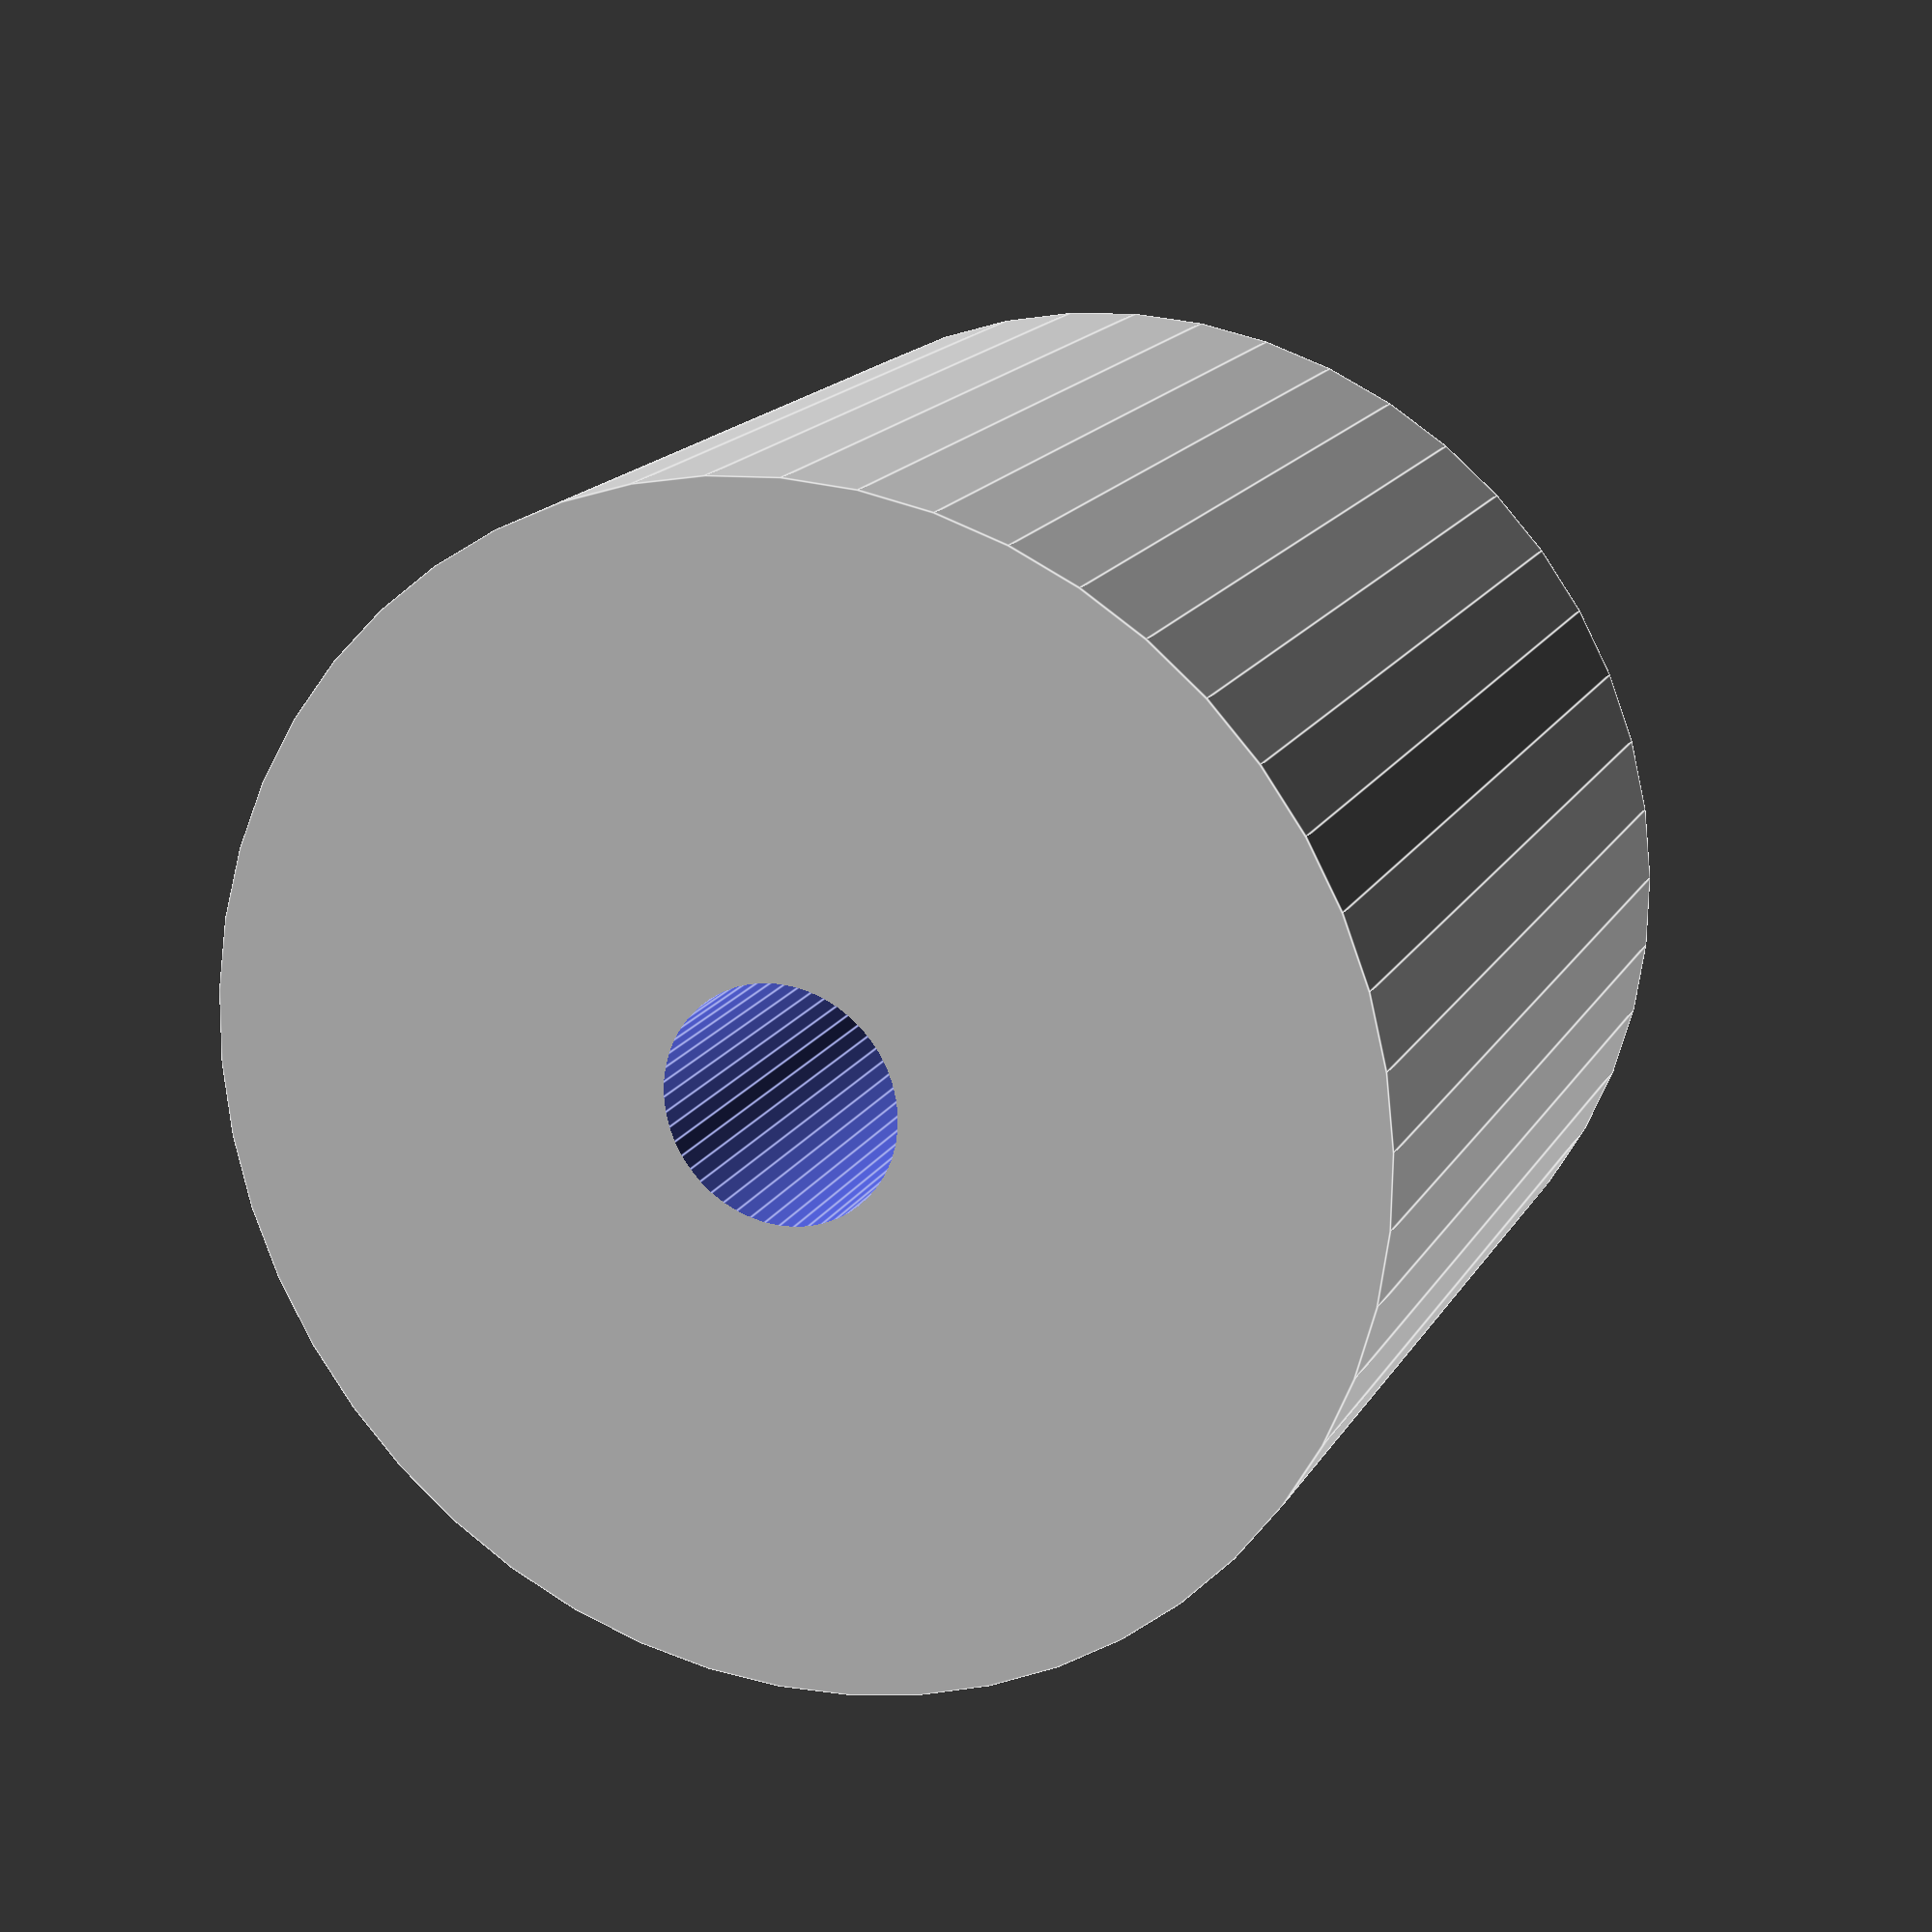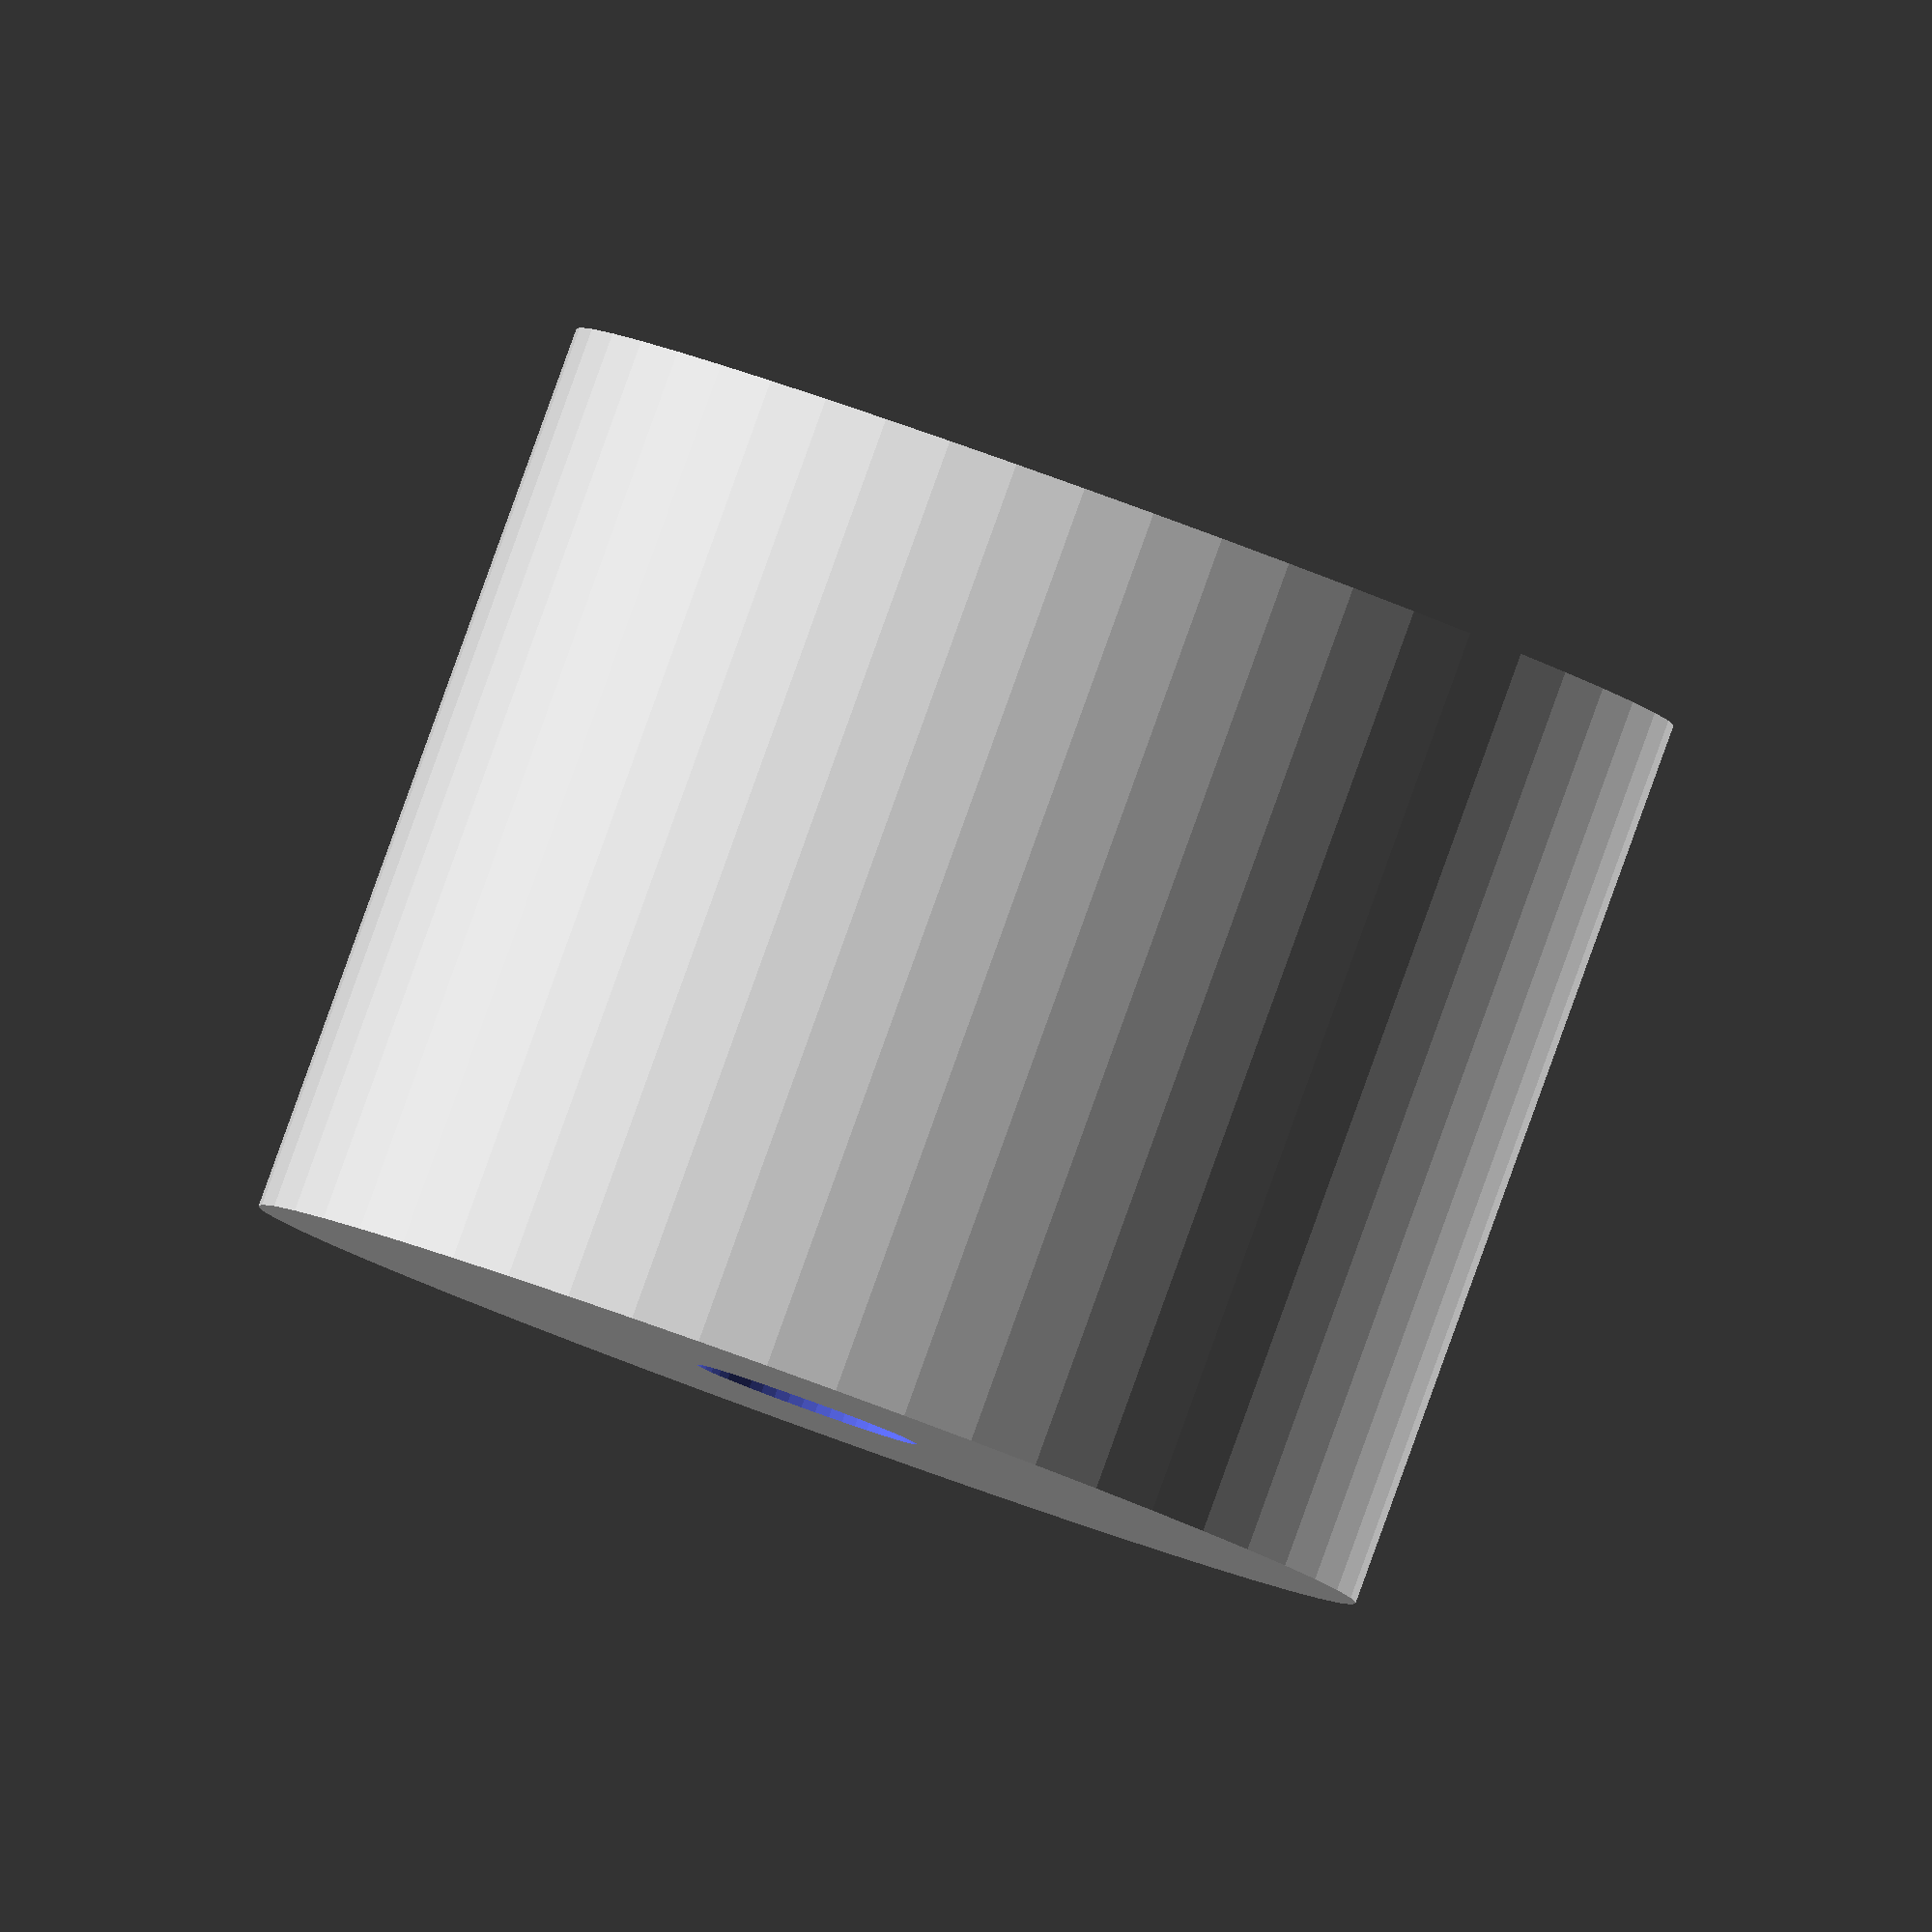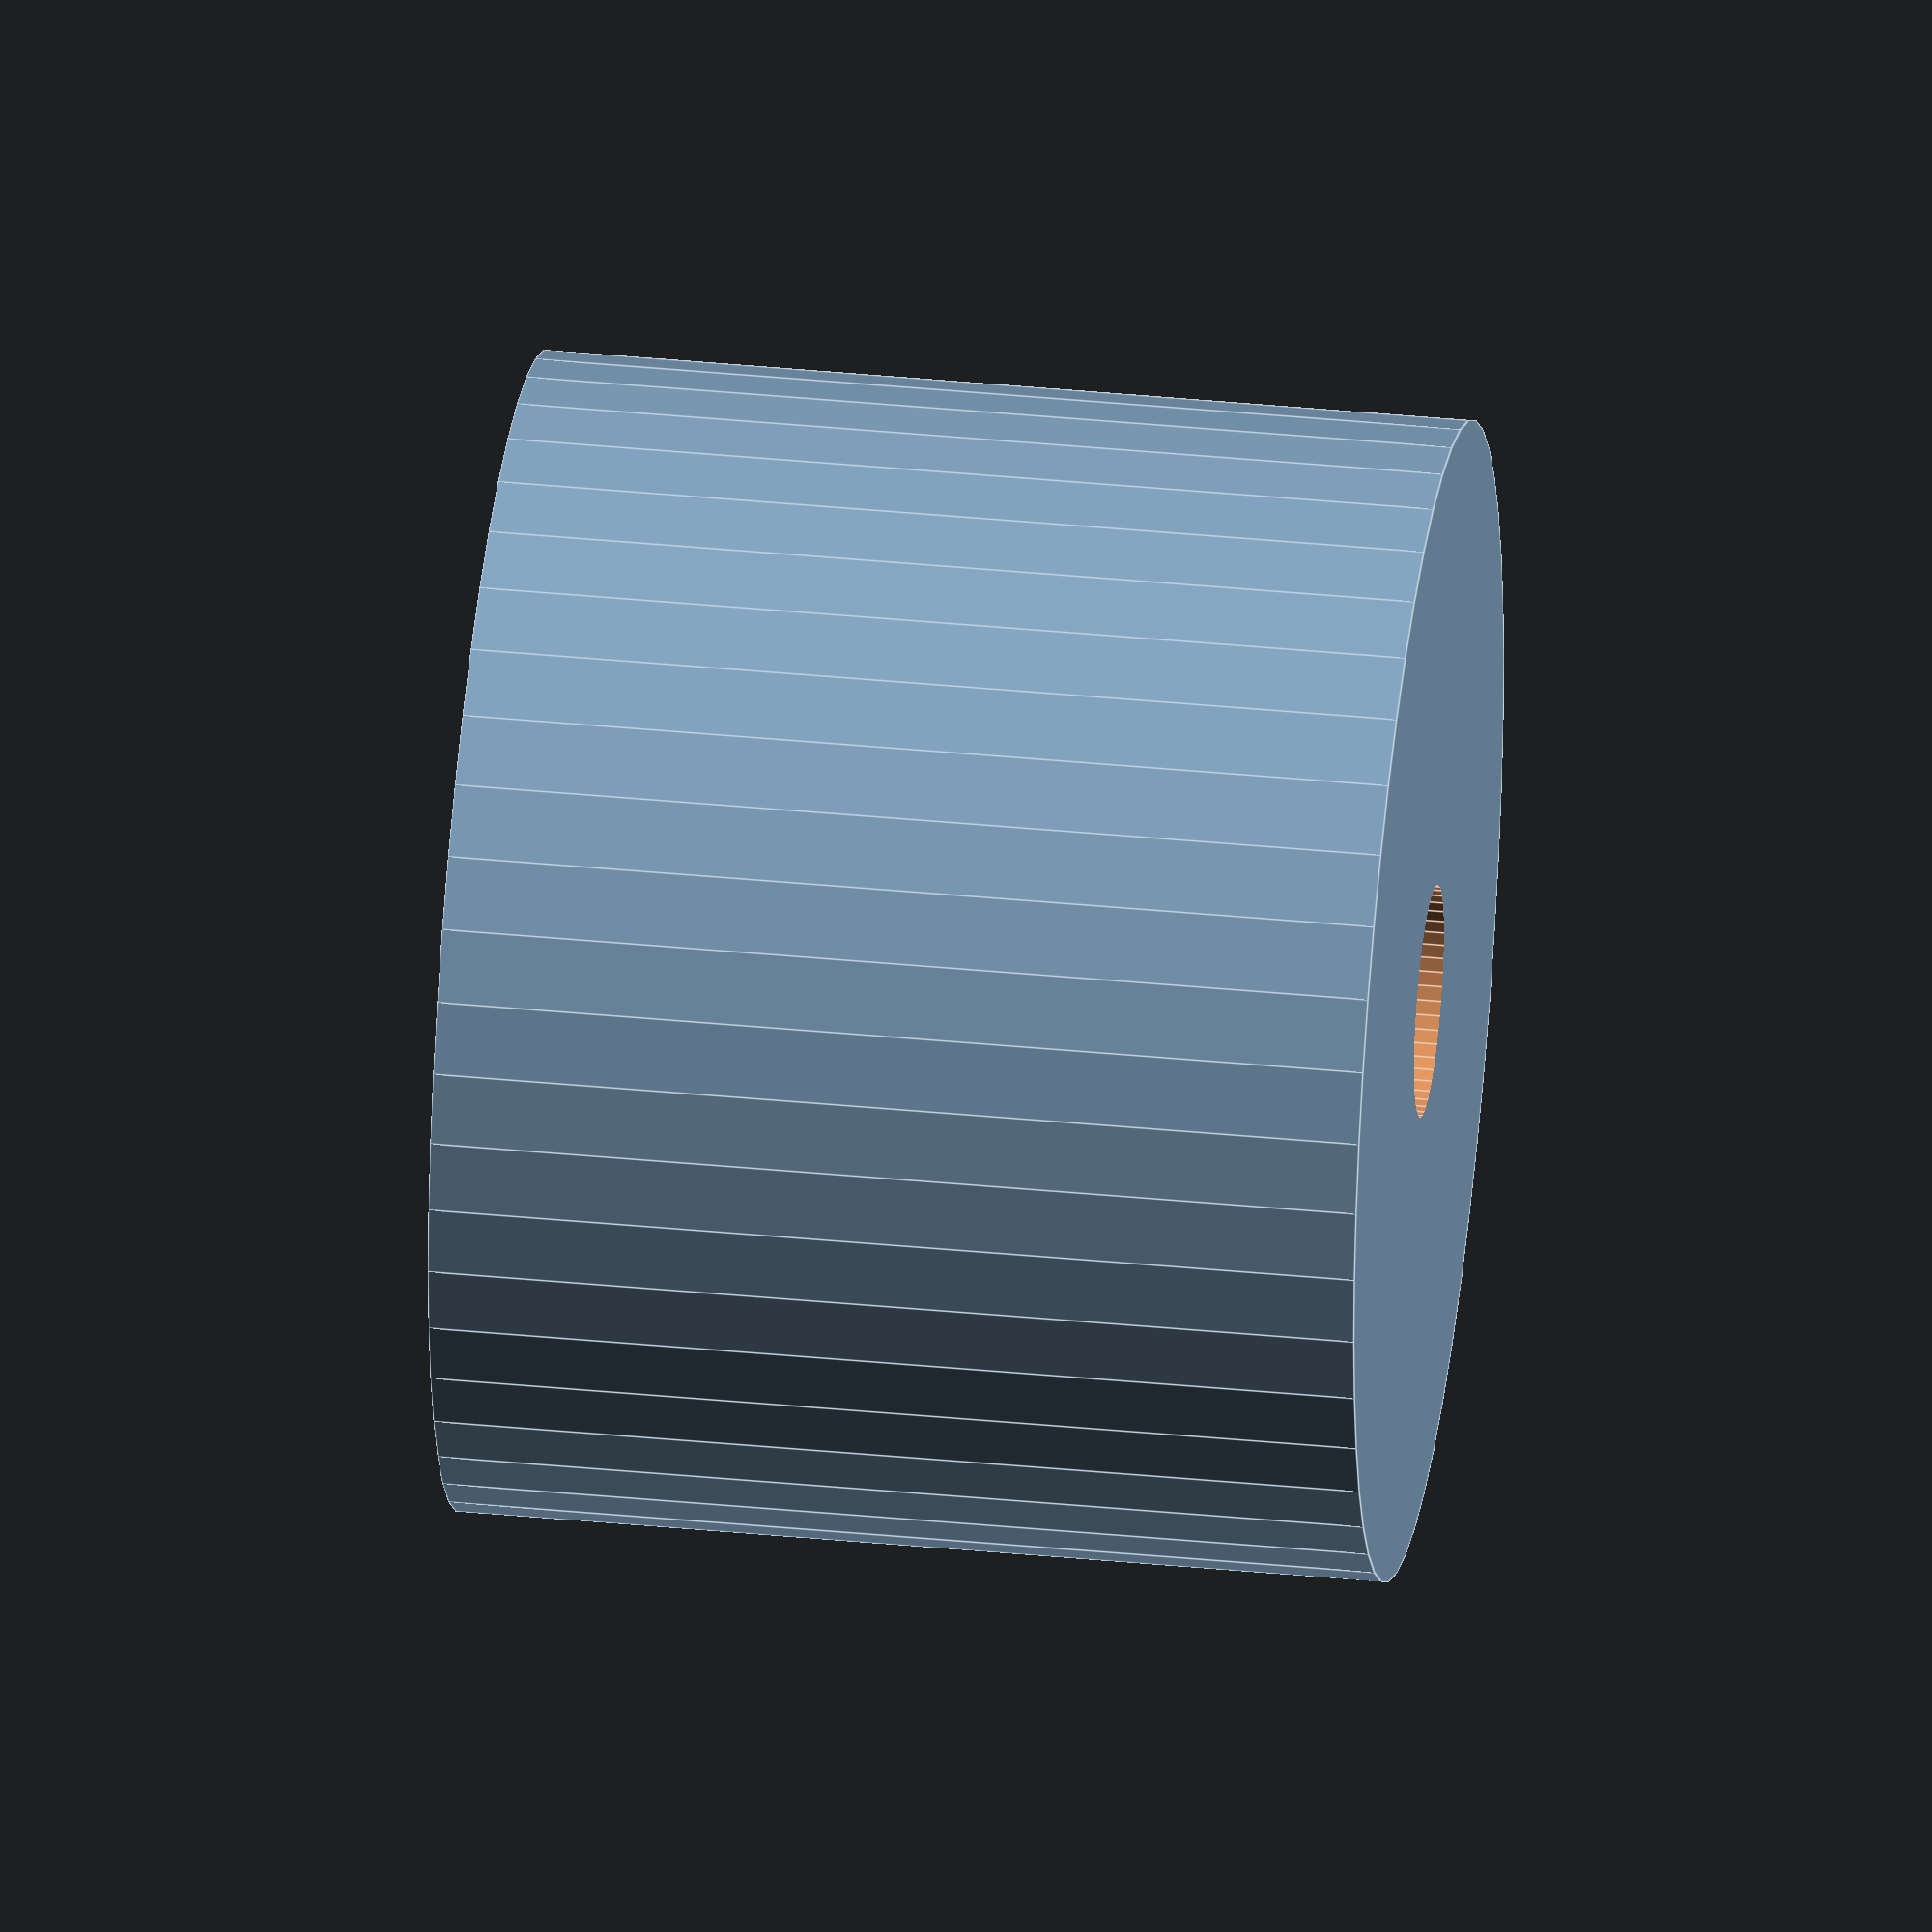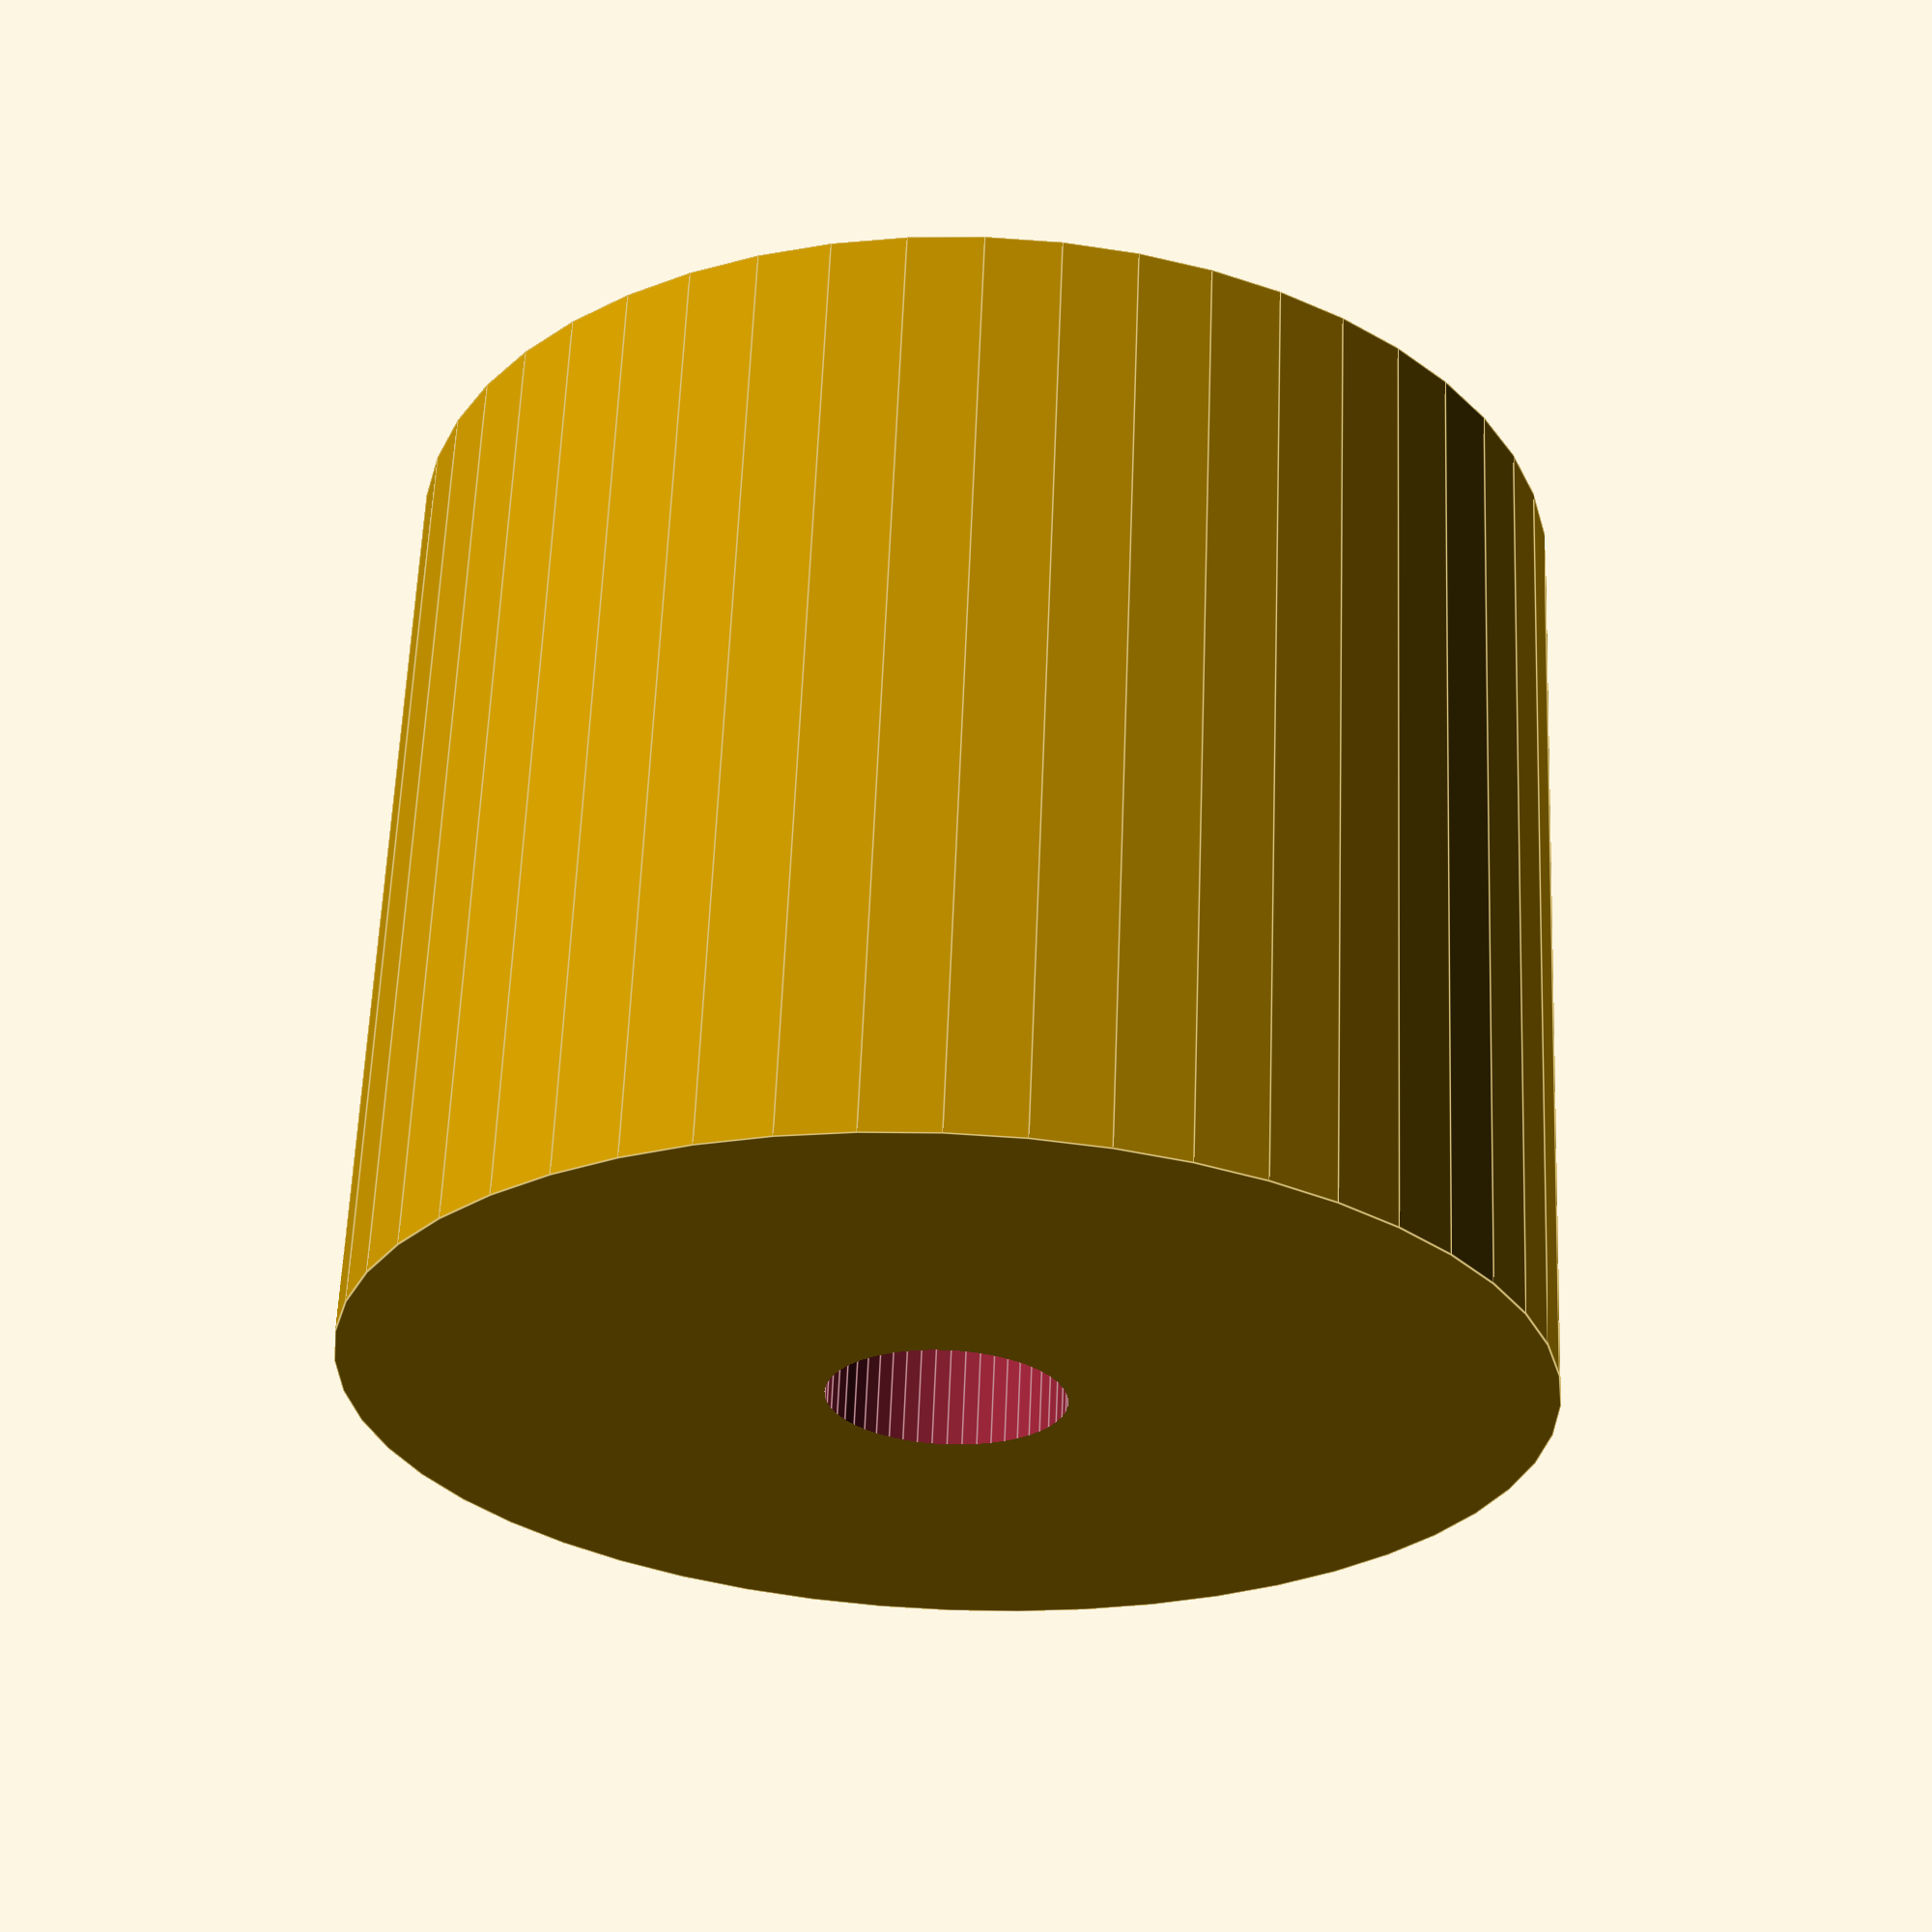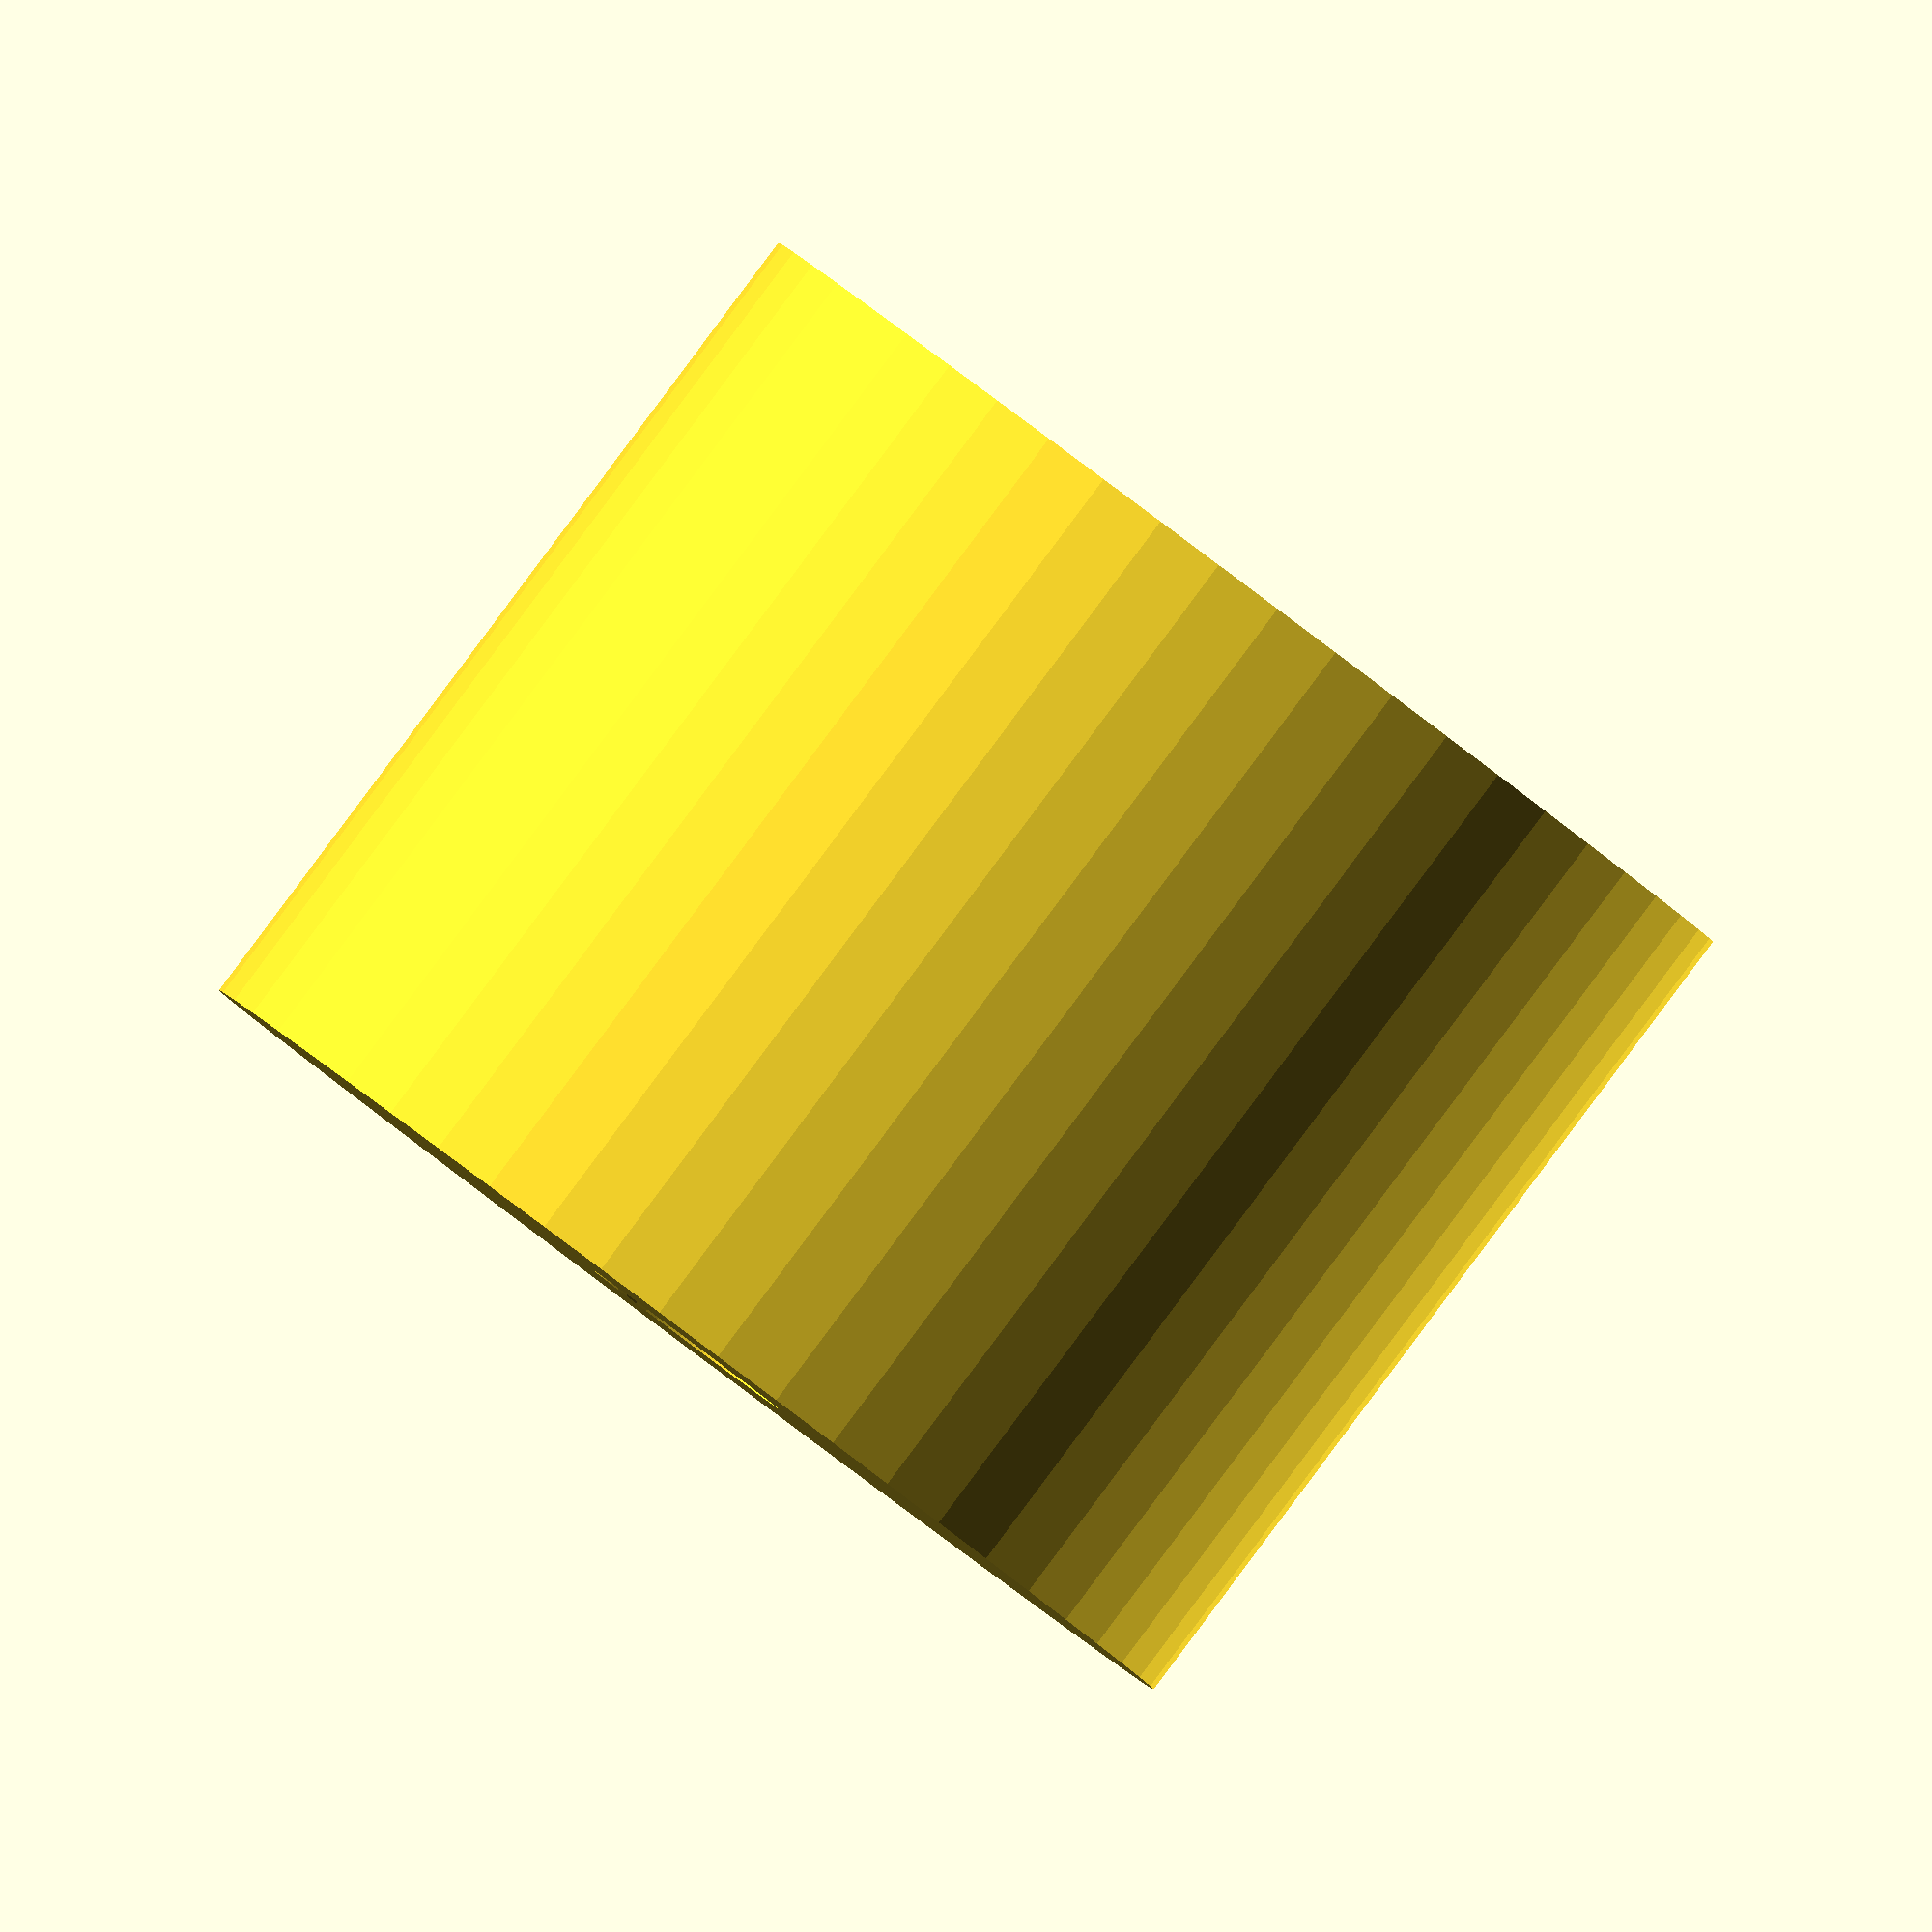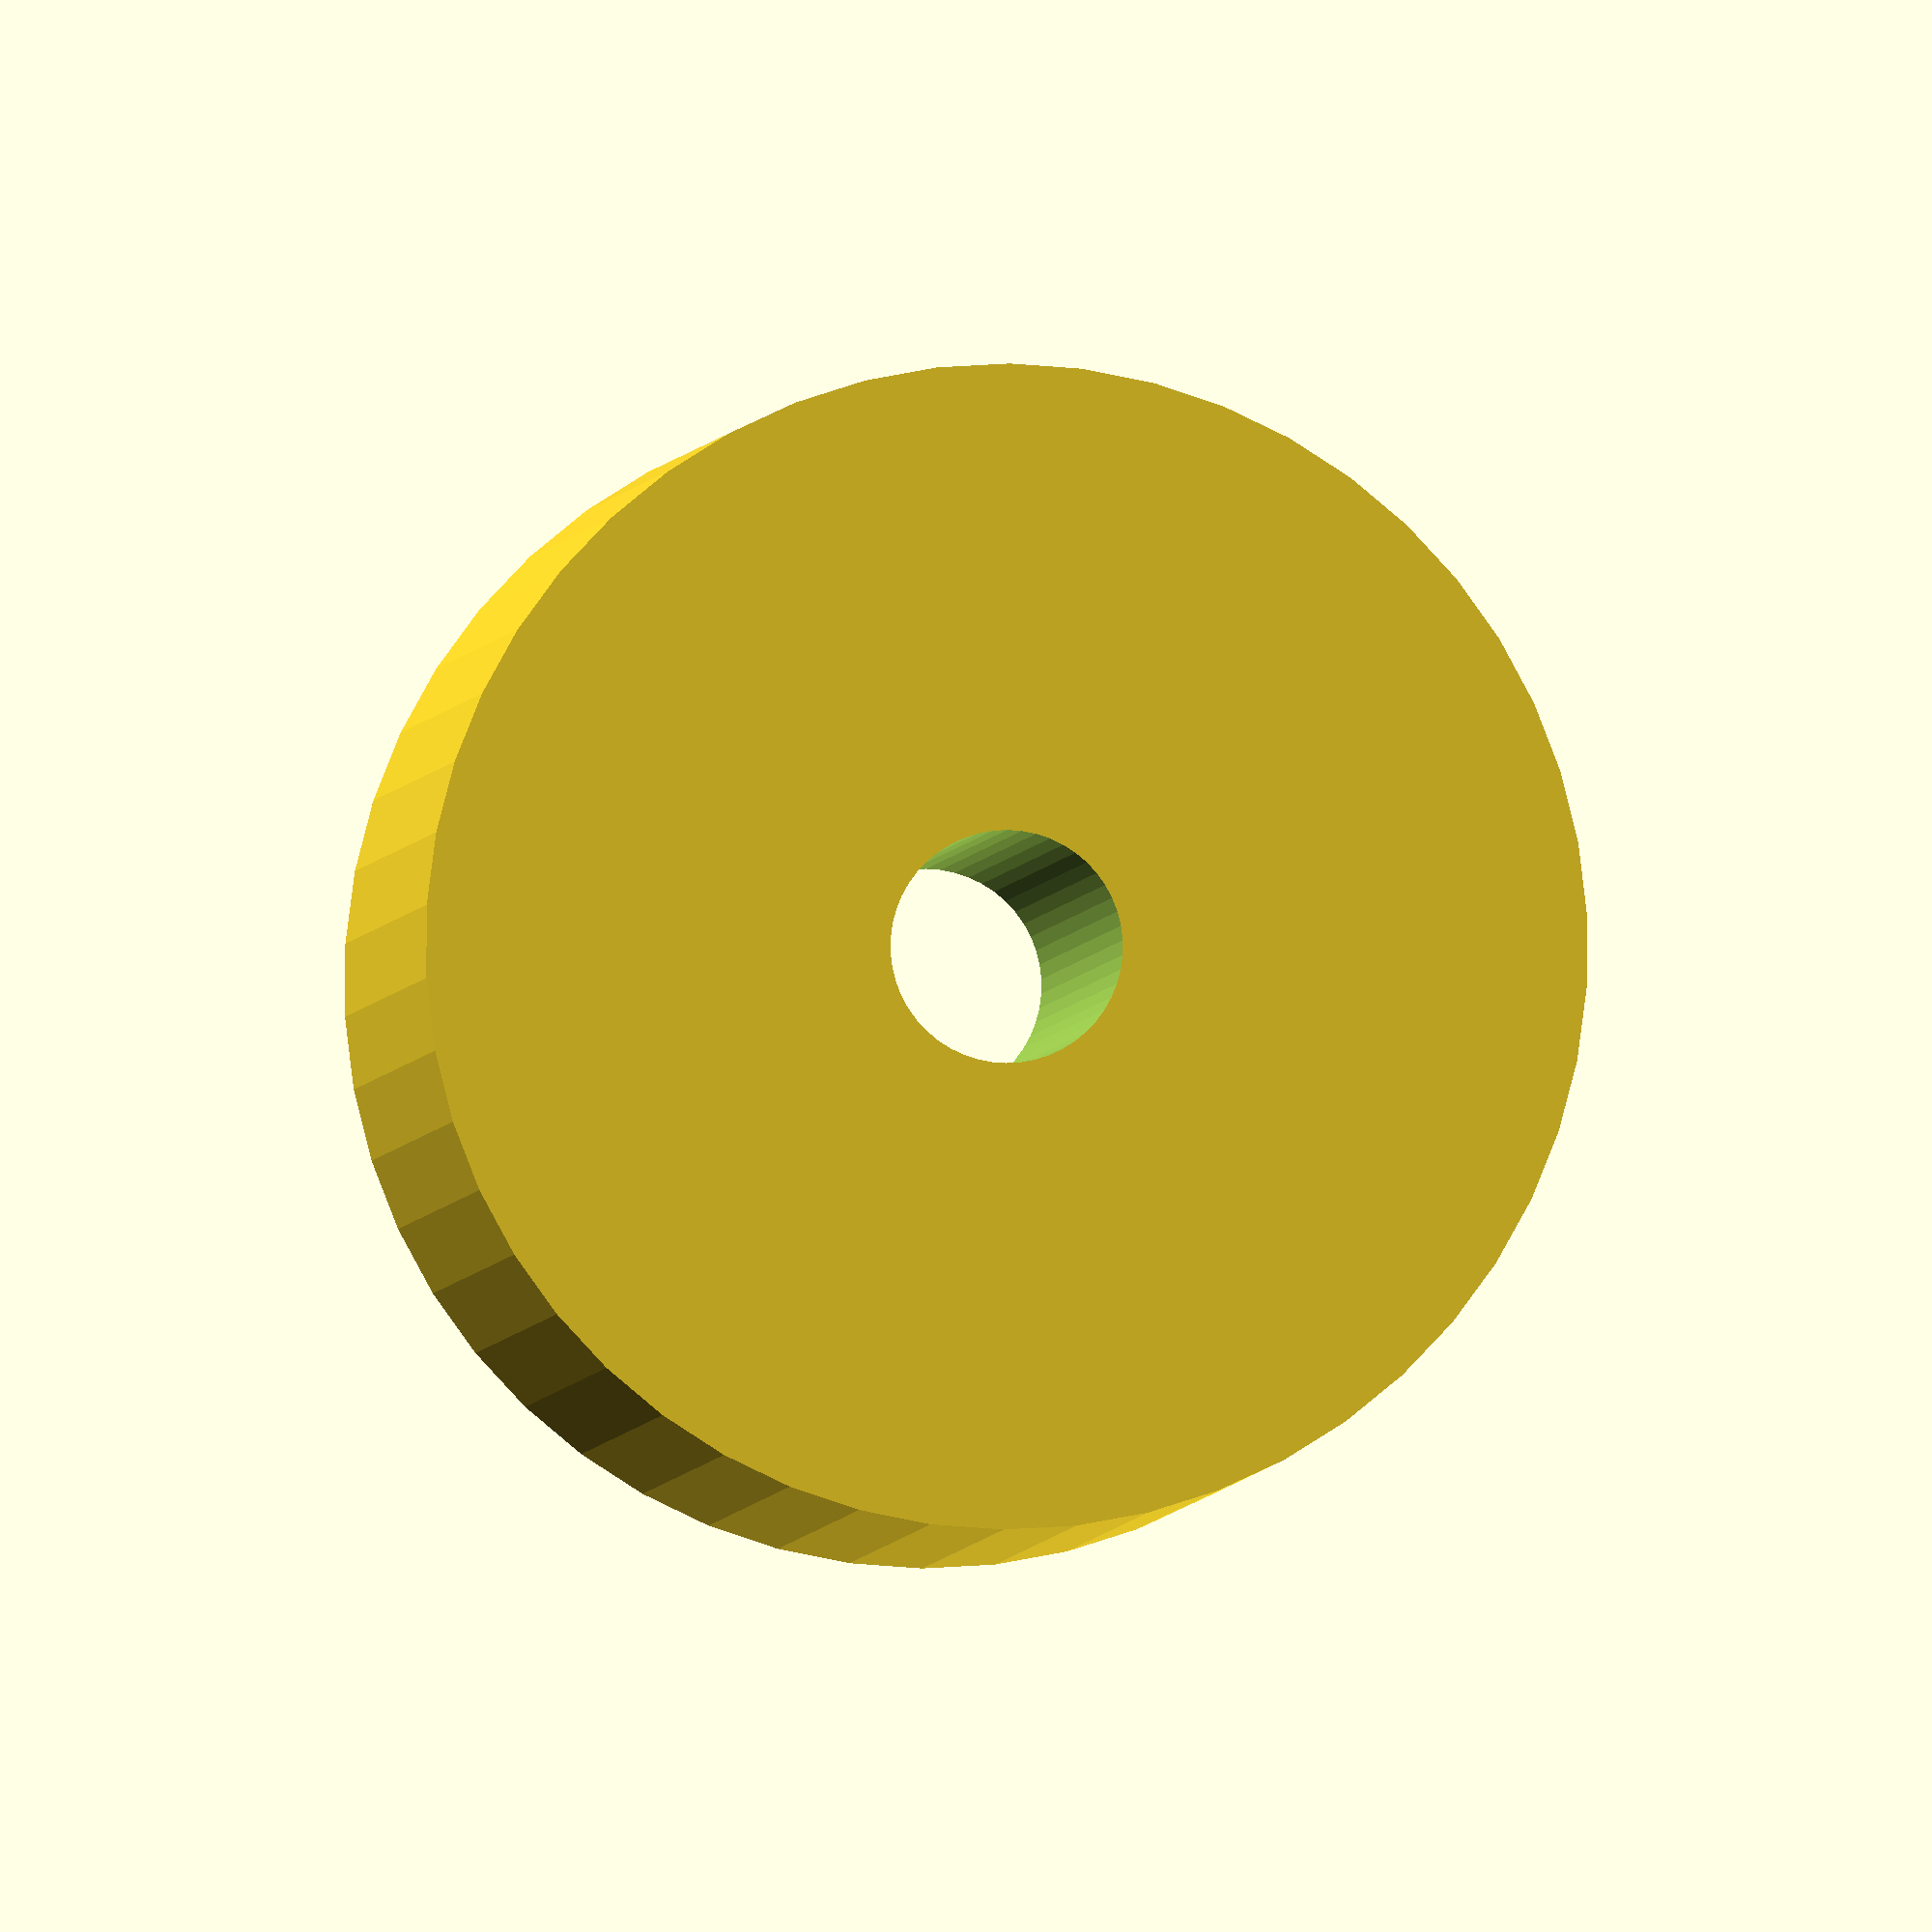
<openscad>
$fn = 50;


difference() {
	union() {
		translate(v = [0, 0, -10.0000000000]) {
			cylinder(h = 20, r = 12.5000000000);
		}
	}
	union() {
		translate(v = [0, 0, -100.0000000000]) {
			cylinder(h = 200, r = 2.5000000000);
		}
	}
}
</openscad>
<views>
elev=342.9 azim=355.6 roll=201.4 proj=p view=edges
elev=272.4 azim=280.2 roll=19.9 proj=o view=wireframe
elev=144.2 azim=201.9 roll=82.6 proj=o view=edges
elev=117.7 azim=334.7 roll=177.7 proj=p view=edges
elev=270.7 azim=179.7 roll=216.8 proj=o view=wireframe
elev=182.4 azim=11.1 roll=185.0 proj=o view=solid
</views>
